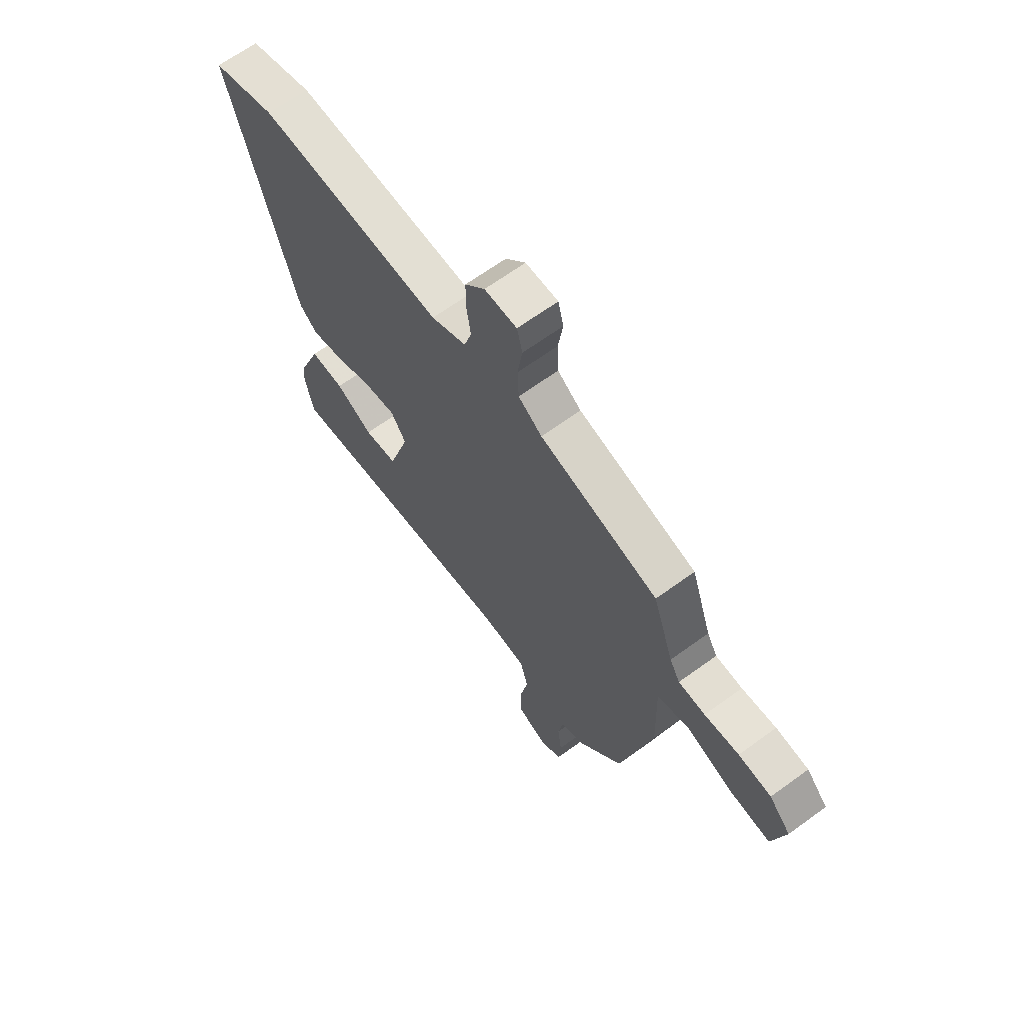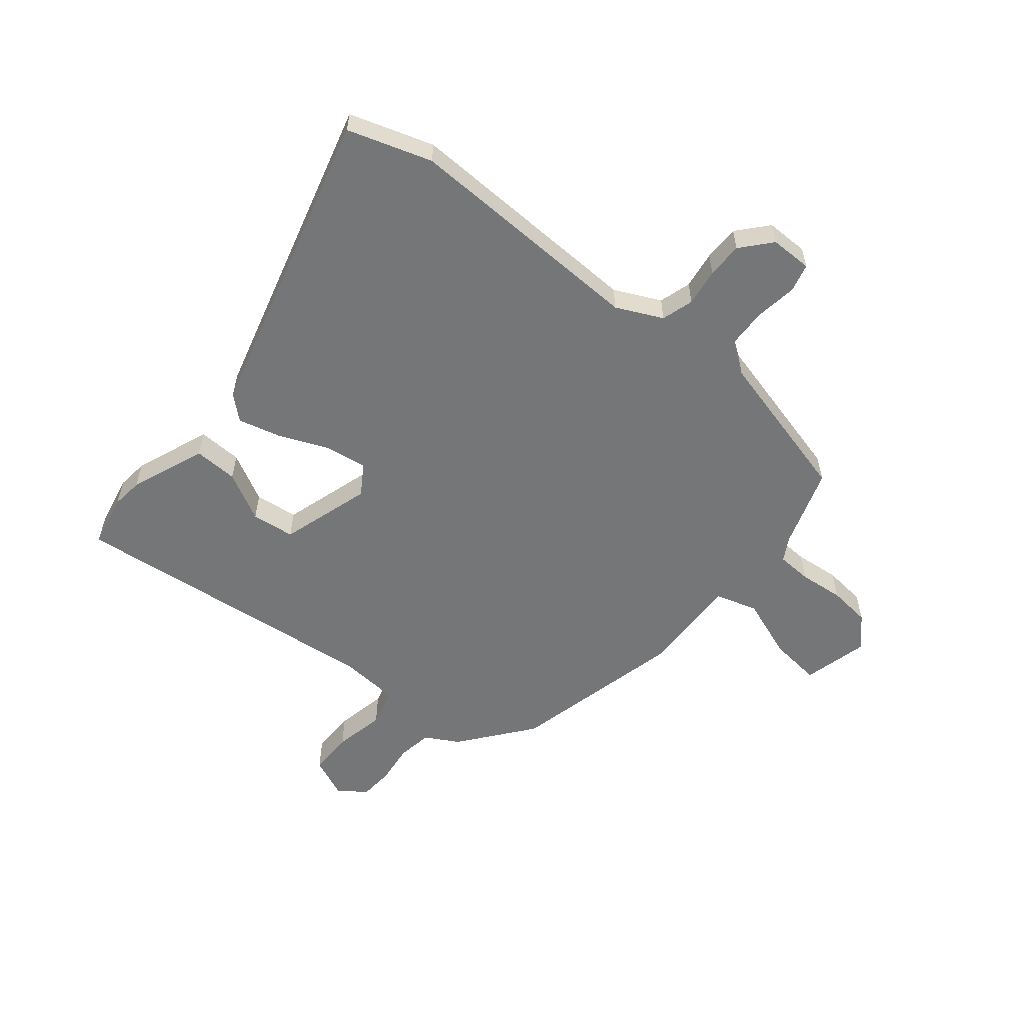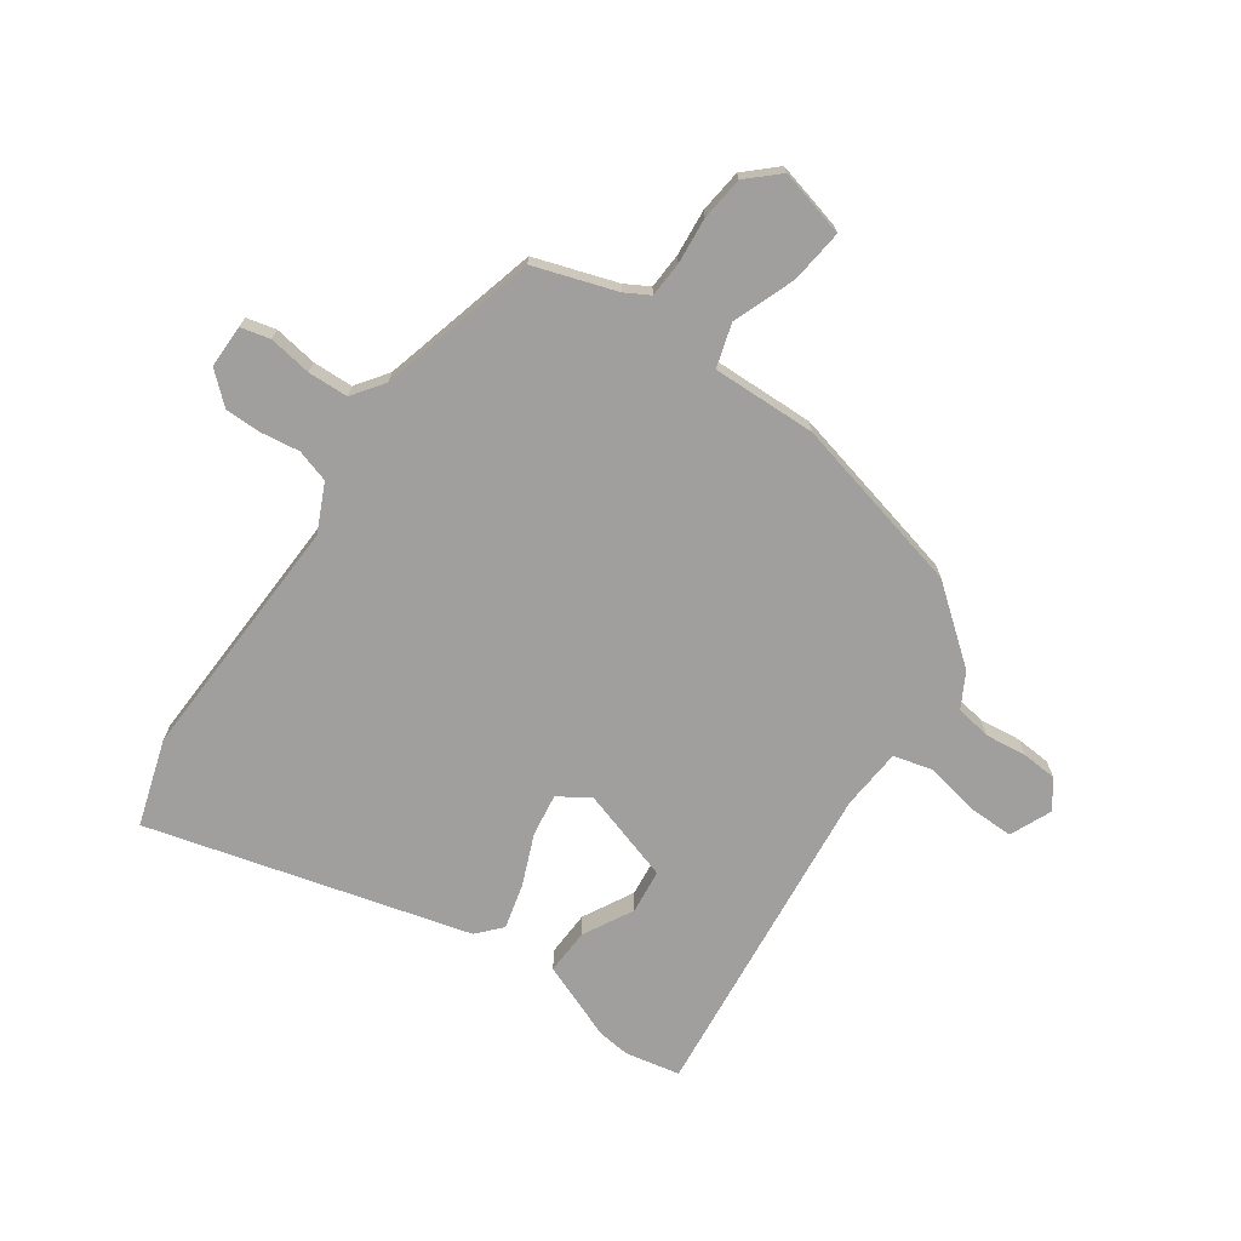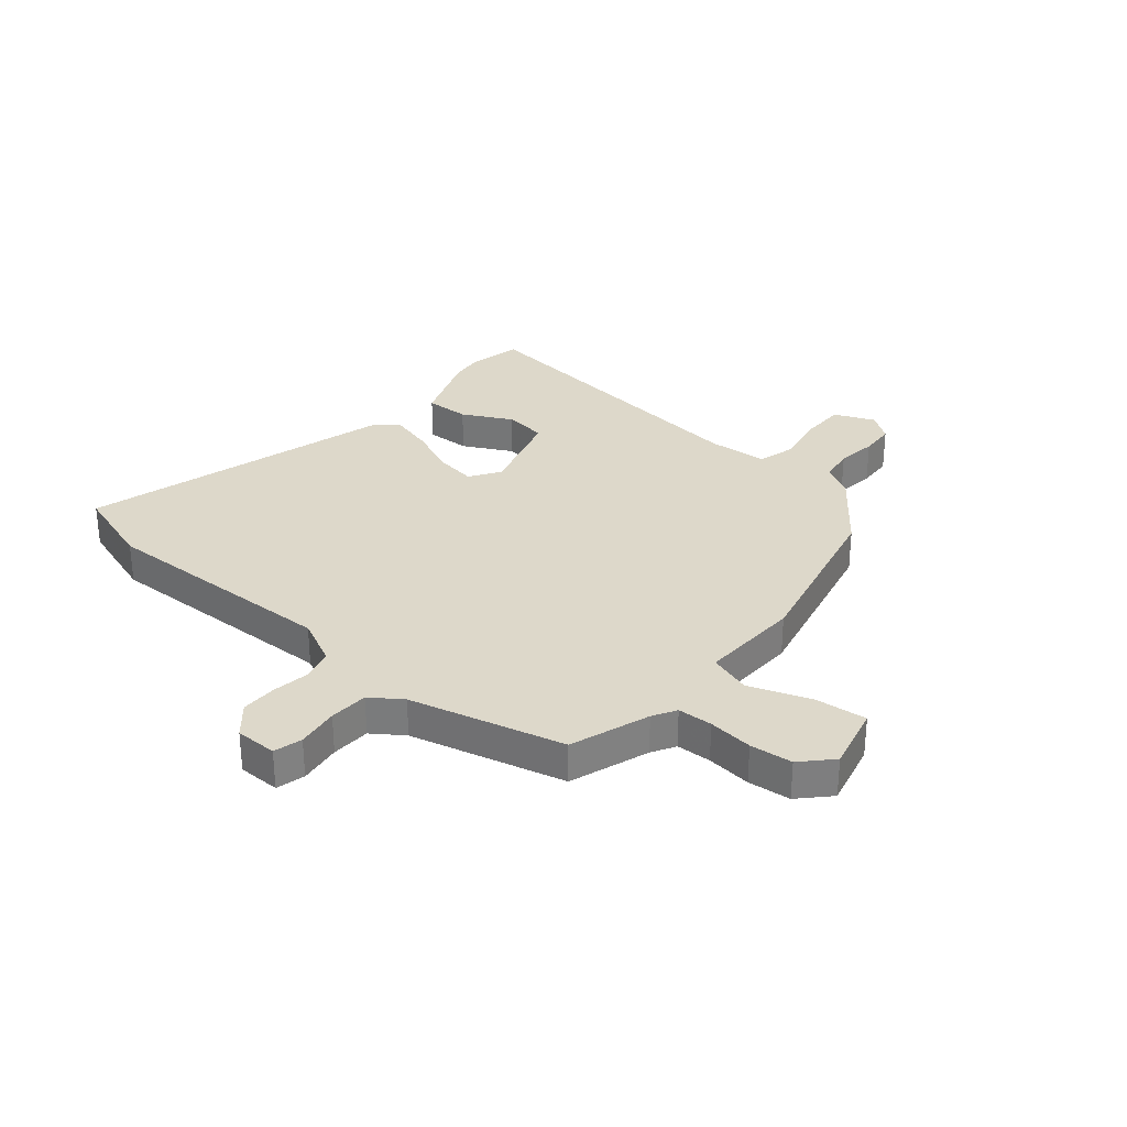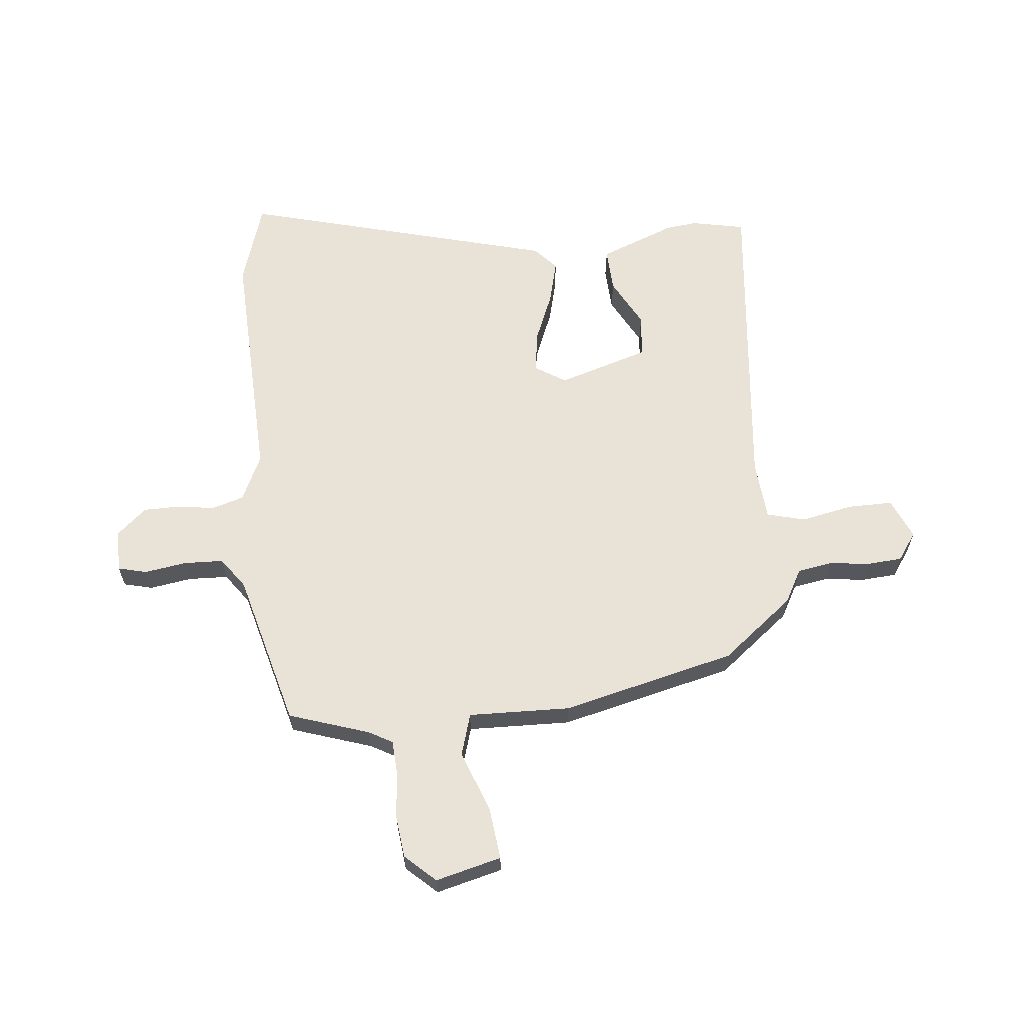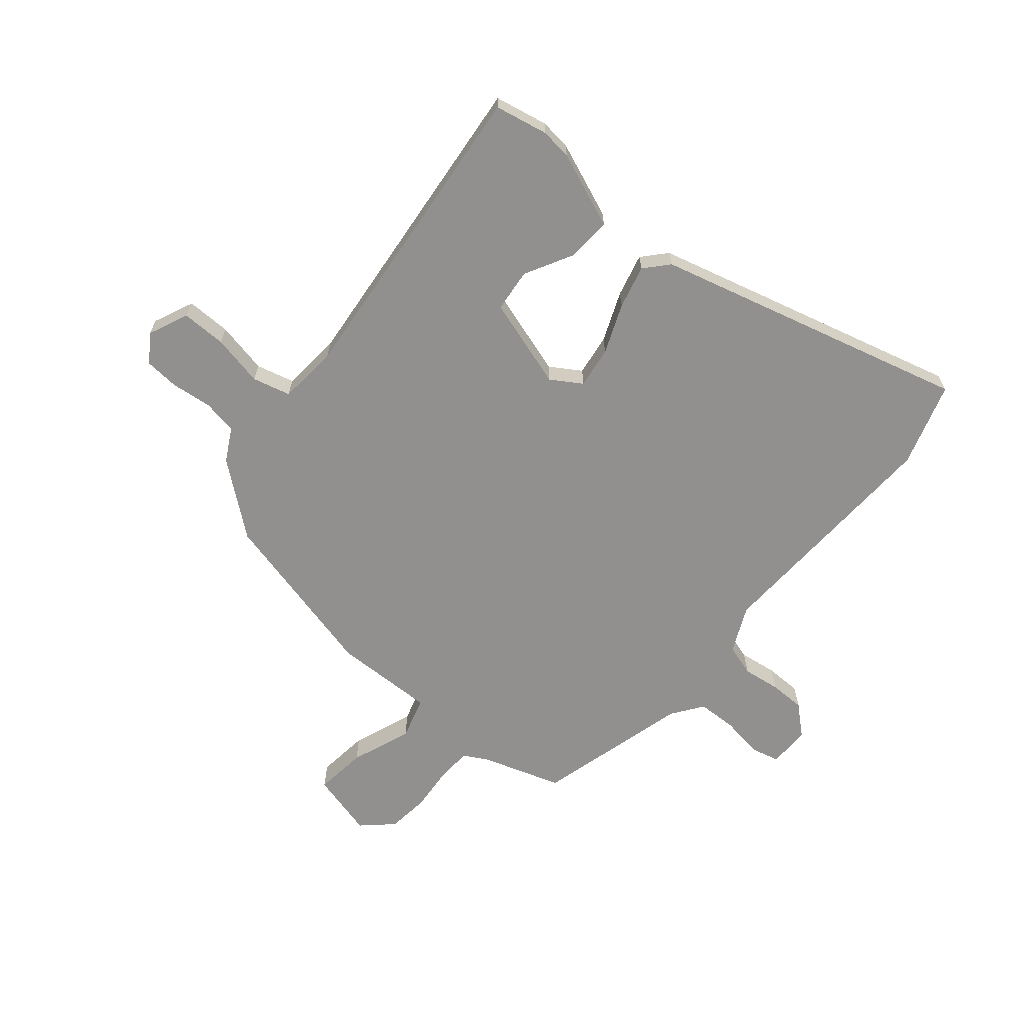
<metadata>
{"format":"obj","ext":"obj","renderer":"f3d","projection":"perspective","resolution":1024,"background":"white","views":[{"elev":65.8,"azim":53.8,"up":"+Z"},{"elev":-56.8,"azim":-39.4,"up":"+Y"},{"elev":-71.4,"azim":54.7,"up":"+Y"},{"elev":31.0,"azim":40.3,"up":"+Y"},{"elev":62.5,"azim":83.9,"up":"+Y"},{"elev":-65.7,"azim":-130.5,"up":"+Y"}]}
</metadata>
<code>
v 0.462 0.07 -0.355
v 0.362 0.07 -0.483
v 0.303 0.07 -0.516
v 0.293 0.07 -0.578
v 0.302 0.07 -0.65
v 0.298 0.07 -0.712
v 0.249 0.07 -0.747
v 0.177 0.07 -0.716
v 0.177 0.07 -0.636
v 0.195 0.07 -0.544
v 0.177 0.07 -0.476
v 0.07 0.07 -0.468
v -0.494 0.07 -0.53
v -0.514 0.07 -0.435
v -0.508 0.07 -0.379
v -0.456 0.07 -0.244
v -0.377 0.07 -0.247
v -0.29 0.07 -0.293
v -0.213 0.07 -0.284
v -0.164 0.07 -0.122
v -0.199 0.07 -0.068
v -0.273 0.07 -0.079
v -0.361 0.07 -0.116
v -0.438 0.07 -0.136
v -0.48 0.07 -0.099
v -0.633 0.07 0.457
v -0.484 0.07 0.505
v -0.05 0.07 0.491
v 0.032 0.07 0.53
v 0.049 0.07 0.587
v 0.039 0.07 0.654
v 0.039 0.07 0.718
v 0.085 0.07 0.771
v 0.16 0.07 0.771
v 0.173 0.07 0.72
v 0.162 0.07 0.645
v 0.165 0.07 0.575
v 0.22 0.07 0.536
v 0.495 0.07 0.465
v 0.543 0.07 0.323
v 0.567 0.07 0.281
v 0.629 0.07 0.278
v 0.709 0.07 0.286
v 0.785 0.07 0.278
v 0.835 0.07 0.225
v 0.806 0.07 0.108
v 0.713 0.07 0.118
v 0.604 0.07 0.158
v 0.529 0.07 0.135
v 0.535 0.07 -0.046
v 0.462 0 -0.355
v 0.362 0 -0.483
v 0.303 0 -0.516
v 0.293 0 -0.578
v 0.302 0 -0.65
v 0.298 0 -0.712
v 0.249 0 -0.747
v 0.177 0 -0.716
v 0.177 0 -0.636
v 0.195 0 -0.544
v 0.177 0 -0.476
v 0.07 0 -0.468
v -0.494 0 -0.53
v -0.514 0 -0.435
v -0.508 0 -0.379
v -0.456 0 -0.244
v -0.377 0 -0.247
v -0.29 0 -0.293
v -0.213 0 -0.284
v -0.164 0 -0.122
v -0.199 0 -0.068
v -0.273 0 -0.079
v -0.361 0 -0.116
v -0.438 0 -0.136
v -0.48 0 -0.099
v -0.633 0 0.457
v -0.484 0 0.505
v -0.05 0 0.491
v 0.032 0 0.53
v 0.049 0 0.587
v 0.039 0 0.654
v 0.039 0 0.718
v 0.085 0 0.771
v 0.16 0 0.771
v 0.173 0 0.72
v 0.162 0 0.645
v 0.165 0 0.575
v 0.22 0 0.536
v 0.495 0 0.465
v 0.543 0 0.323
v 0.567 0 0.281
v 0.629 0 0.278
v 0.709 0 0.286
v 0.785 0 0.278
v 0.835 0 0.225
v 0.806 0 0.108
v 0.713 0 0.118
v 0.604 0 0.158
v 0.529 0 0.135
v 0.535 0 -0.046
f 49 50 1 2
f 45 46 47 48
f 43 44 45 48
f 42 43 48 49
f 41 42 49
f 40 41 49 2
f 38 39 40 2
f 33 34 35 36
f 33 36 37
f 30 31 32 33
f 30 33 37
f 29 30 37 38
f 25 26 27 28
f 22 23 24 25
f 21 22 25 28
f 20 21 28 29
f 15 16 17 18
f 15 18 19
f 12 13 14 15
f 11 12 15 19
f 7 8 9 10
f 7 10 11
f 4 5 6 7
f 3 4 7 11
f 20 29 38 2
f 11 19 20
f 2 3 11 20
f 52 51 100 99
f 98 97 96 95
f 98 95 94 93
f 99 98 93 92
f 99 92 91
f 52 99 91 90
f 52 90 89 88
f 86 85 84 83
f 87 86 83
f 83 82 81 80
f 87 83 80
f 88 87 80 79
f 78 77 76 75
f 75 74 73 72
f 78 75 72 71
f 79 78 71 70
f 68 67 66 65
f 69 68 65
f 65 64 63 62
f 69 65 62 61
f 60 59 58 57
f 61 60 57
f 57 56 55 54
f 61 57 54 53
f 52 88 79 70
f 70 69 61
f 70 61 53 52
f 1 51 52 2
f 2 52 53 3
f 3 53 54 4
f 4 54 55 5
f 5 55 56 6
f 6 56 57 7
f 7 57 58 8
f 8 58 59 9
f 9 59 60 10
f 10 60 61 11
f 11 61 62 12
f 12 62 63 13
f 13 63 64 14
f 14 64 65 15
f 15 65 66 16
f 16 66 67 17
f 17 67 68 18
f 18 68 69 19
f 19 69 70 20
f 20 70 71 21
f 21 71 72 22
f 22 72 73 23
f 23 73 74 24
f 24 74 75 25
f 25 75 76 26
f 26 76 77 27
f 27 77 78 28
f 28 78 79 29
f 29 79 80 30
f 30 80 81 31
f 31 81 82 32
f 32 82 83 33
f 33 83 84 34
f 34 84 85 35
f 35 85 86 36
f 36 86 87 37
f 37 87 88 38
f 38 88 89 39
f 39 89 90 40
f 40 90 91 41
f 41 91 92 42
f 42 92 93 43
f 43 93 94 44
f 44 94 95 45
f 45 95 96 46
f 46 96 97 47
f 47 97 98 48
f 48 98 99 49
f 49 99 100 50
f 50 100 51 1

</code>
